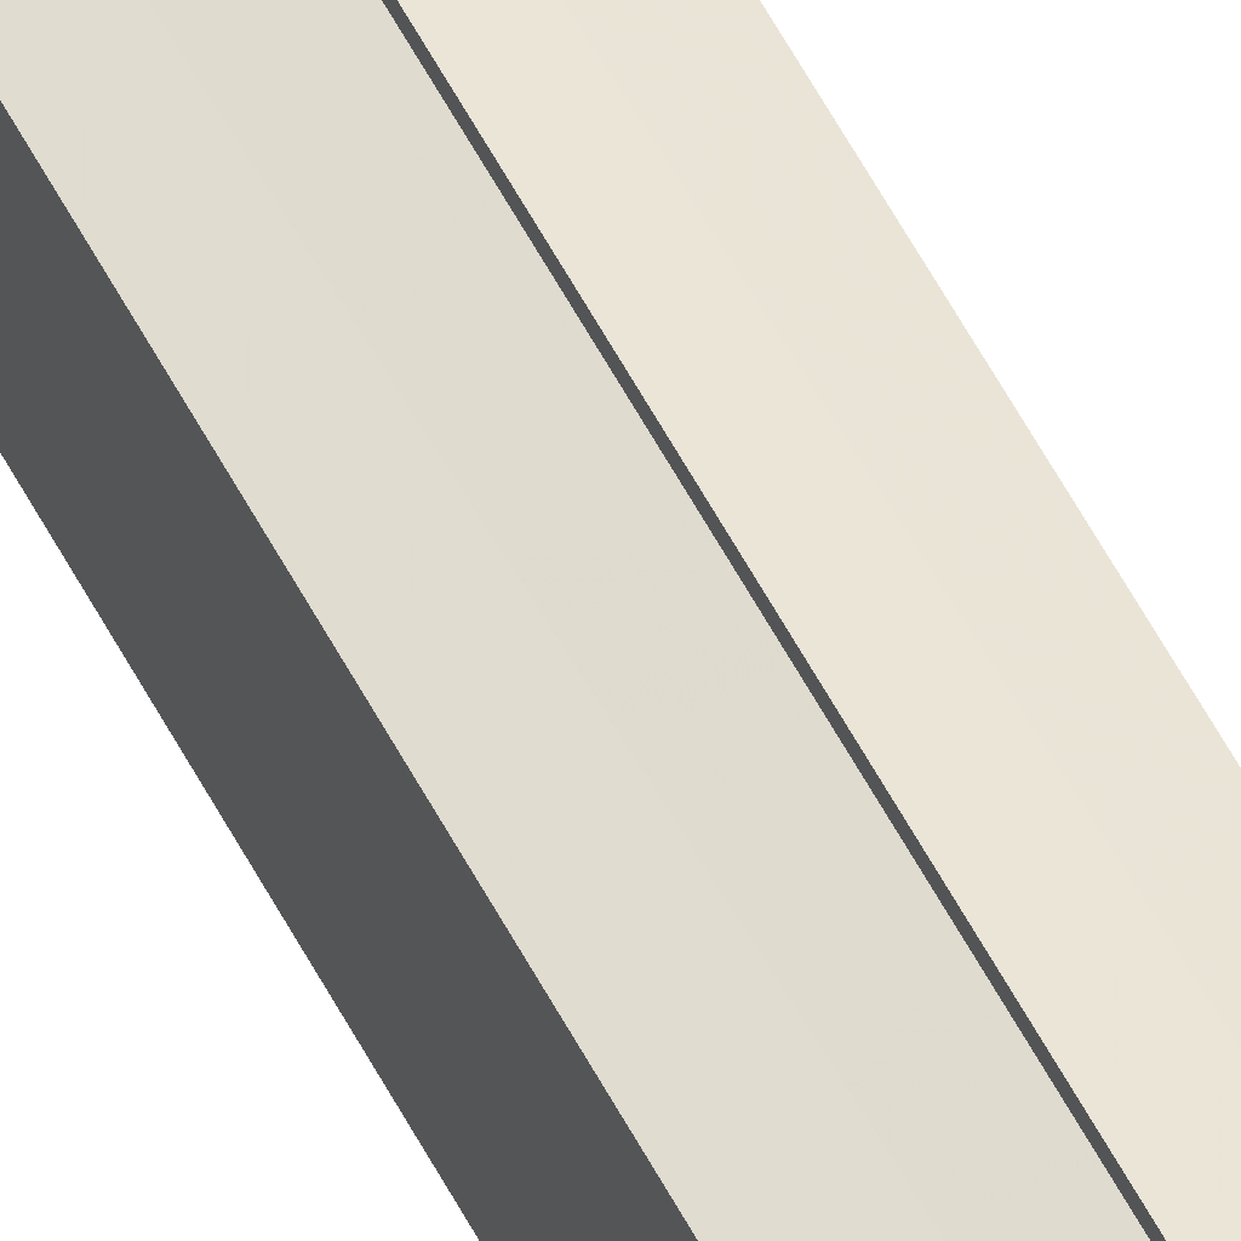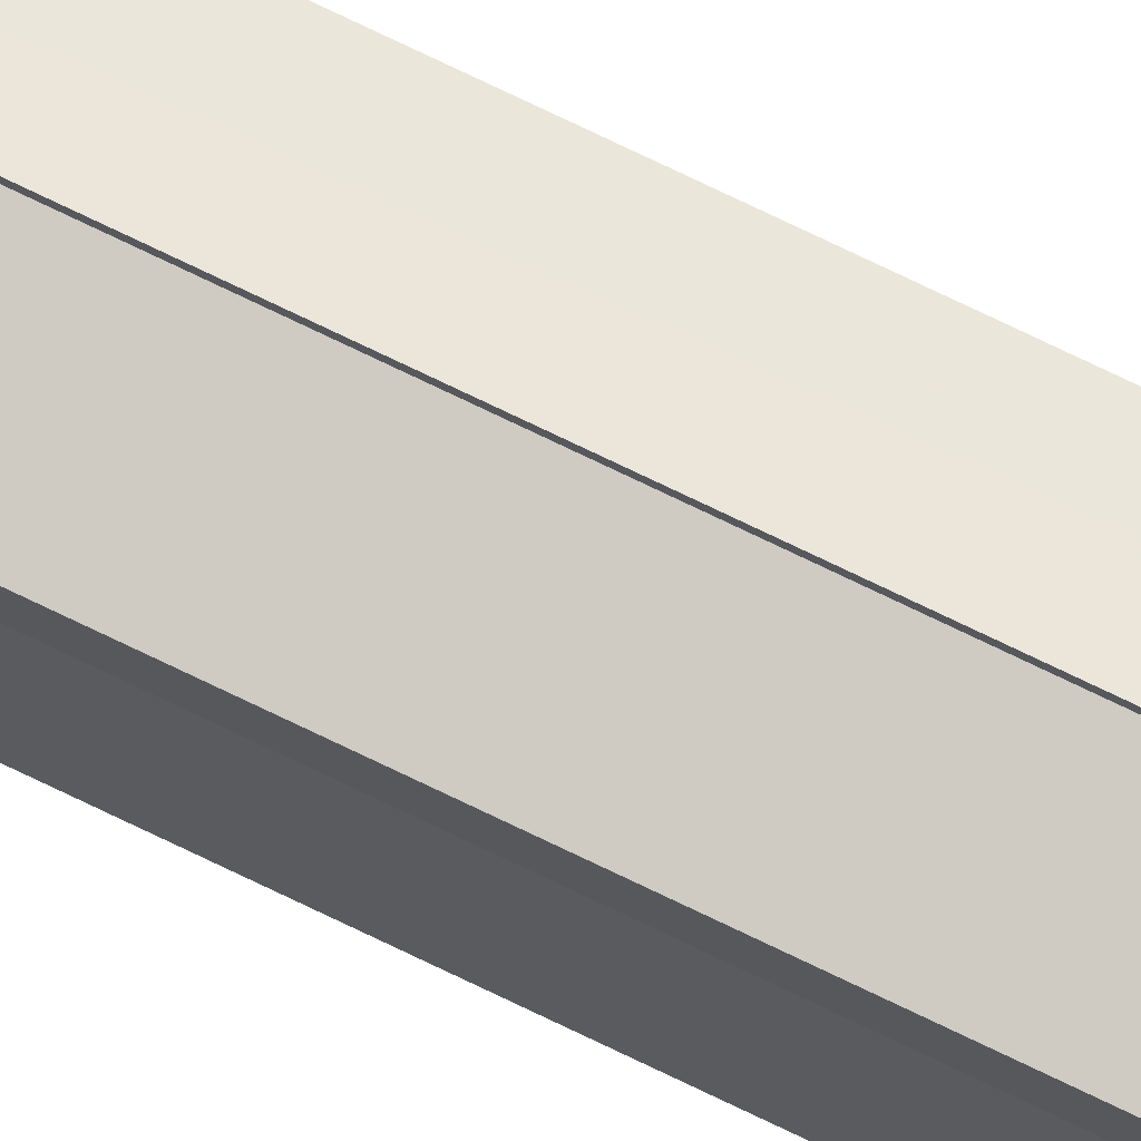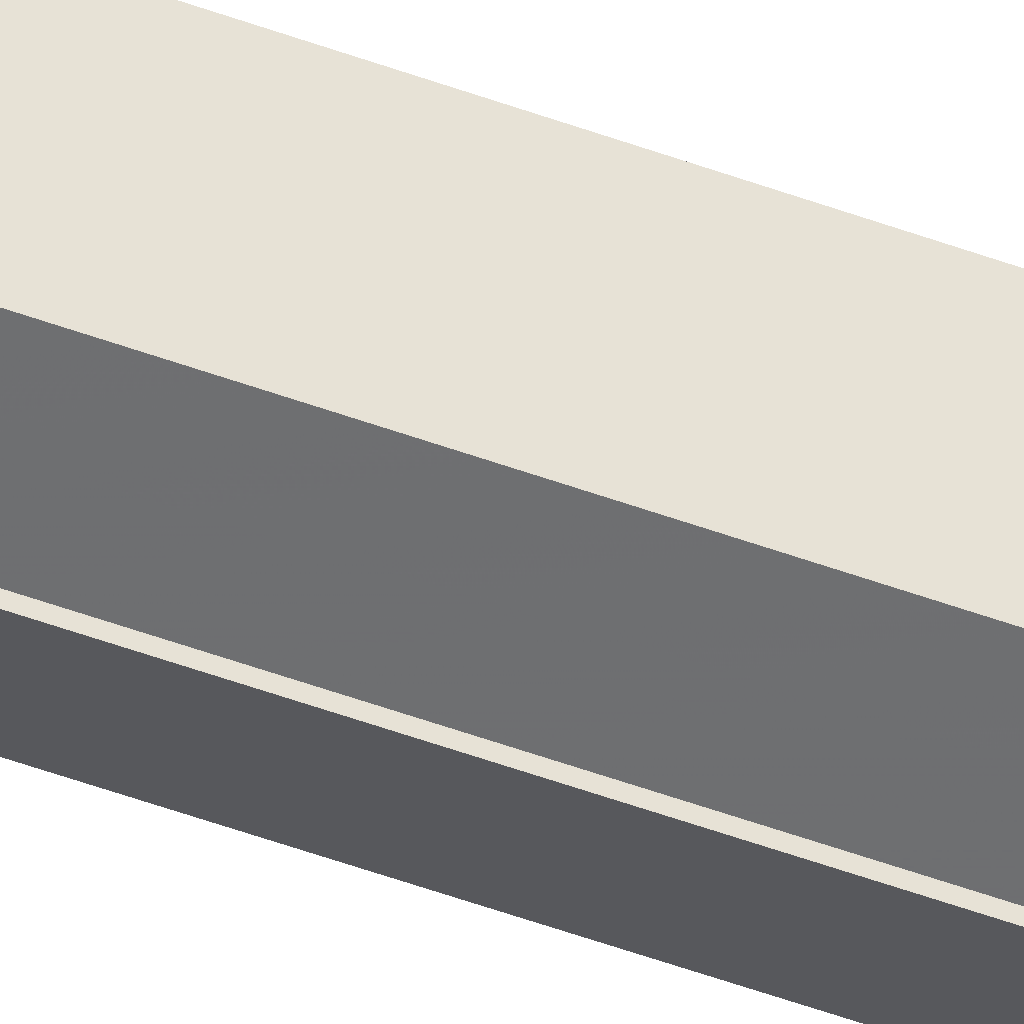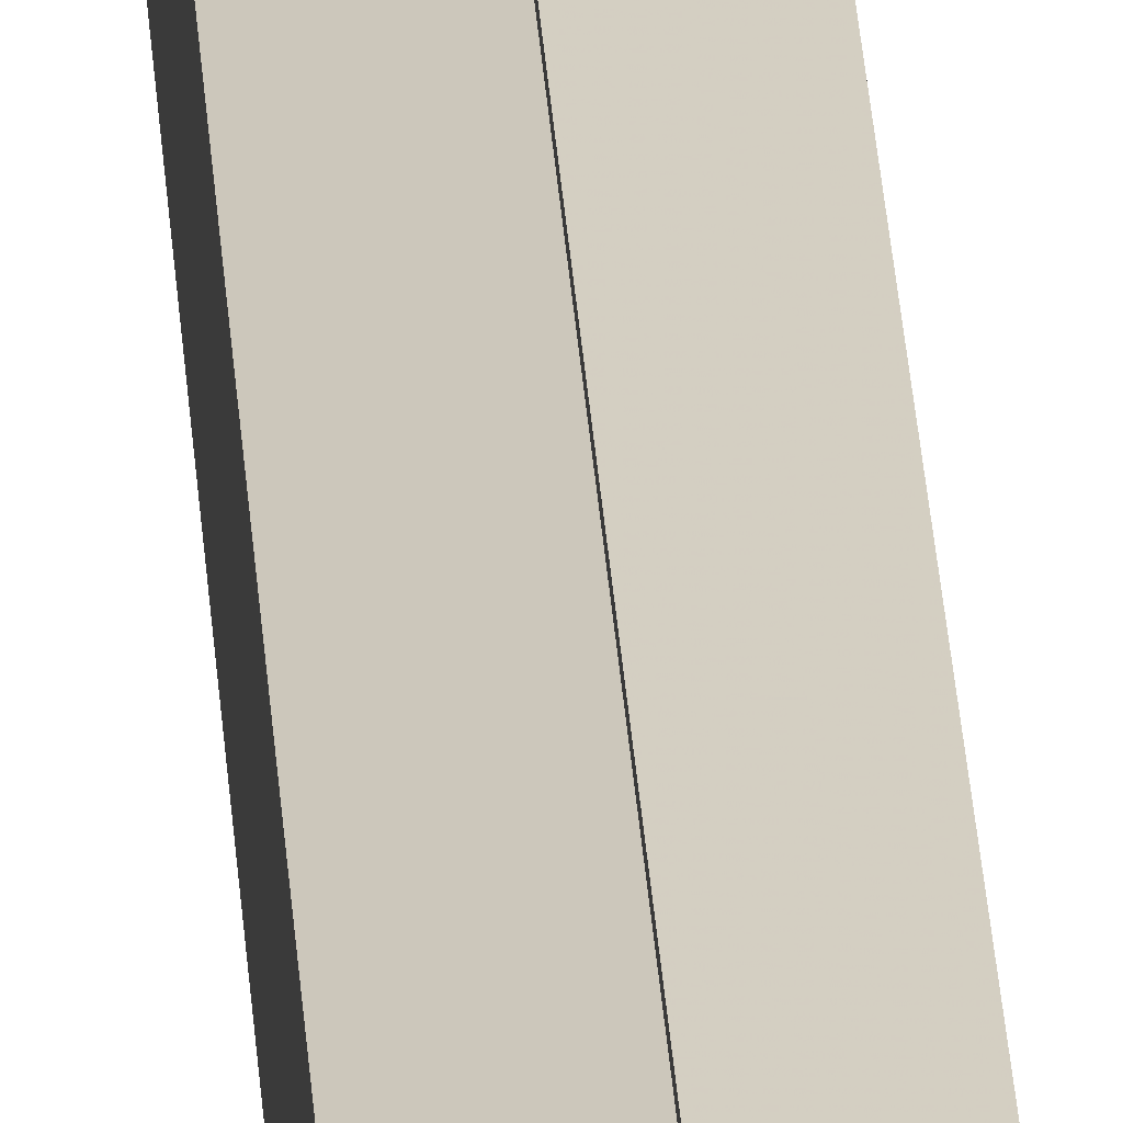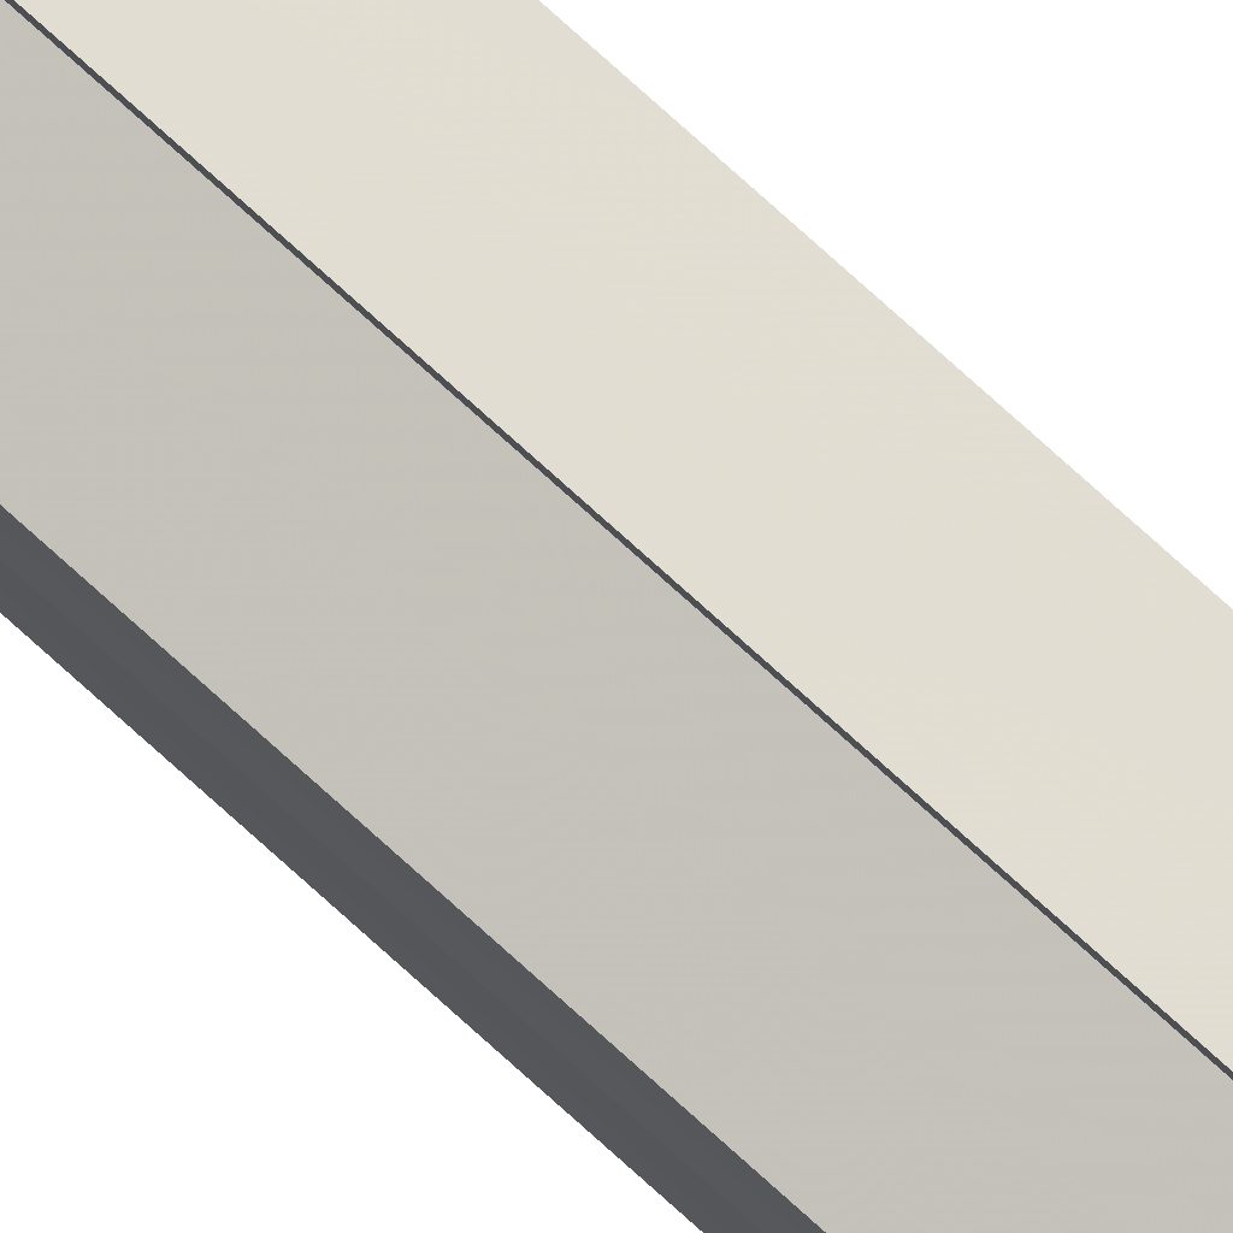
<metadata>
{"format":"obj","ext":"obj","renderer":"f3d","projection":"perspective","resolution":1024,"background":"white","views":[{"elev":52.2,"azim":154.0,"up":"+Z"},{"elev":70.4,"azim":-63.7,"up":"+Z"},{"elev":-41.7,"azim":-115.2,"up":"+Z"},{"elev":23.9,"azim":177.1,"up":"+Z"},{"elev":78.6,"azim":-48.1,"up":"+Z"}]}
</metadata>
<code>
o 24040
v 2244 1879 15.15
v 2244 1879 15.15
v 2244 1880 15.15
v 2244 1879 15.14
v 2244 1880 15.14
v 2244 1879 15.14
v 2244 1880 15.14
v 2244 1879 15.14
v 2244 1880 15.14
v 2244 1879 15.13
v 2244 1880 15.13
v 2244 1879 15.13
v 2244 1880 15.13
v 2244 1879 15.12
v 2244 1880 15.12
v 2244 1879 15.12
v 2244 1879 15.12
v 2244 1880 15.12
v 2244 1879 15.13
v 2244 1880 15.13
v 2244 1879 15.13
v 2244 1880 15.13
v 2244 1879 15.14
v 2244 1880 15.14
v 2244 1879 15.14
v 2244 1880 15.14
v 2244 1879 15.14
v 2244 1880 15.14
v 2244 1879 15.15
v 2244 1880 15.15
v 2244 1879 15.14
v 2244 1879 15.14
v 2244 1879 15.14
v 2244 1879 15.14
v 2244 1879 15.14
v 2244 1879 15.14
v 2244 1879 15.13
v 2244 1879 15.14
v 2244 1879 15.13
v 2244 1879 15.13
v 2244 1879 15.13
v 2244 1879 15.12
v 2244 1880 15.13
v 2244 1880 15.12
v 2244 1880 15.12
v 2244 1880 15.13
v 2244 1879 15.13
v 2244 1879 15.12
v 2244 1879 15.12
v 2244 1880 15.14
v 2244 1879 15.13
v 2244 1879 15.13
v 2244 1880 15.13
v 2244 1880 15.14
v 2244 1879 15.14
v 2244 1879 15.13
v 2244 1880 15.13
v 2244 1880 15.14
v 2244 1879 15.14
v 2244 1879 15.14
v 2244 1880 15.14
v 2244 1879 15.14
v 2244 1880 15.14
v 2244 1879 15.14
v 2244 1880 15.14
v 2244 1880 15.15
v 2244 1879 15.14
v 2244 1879 15.15
v 2244 1879 15.15
v 2244 1879 15.15
v 2244 1880 15.15
v 2244 1880 15.14
v 2244 1880 15.15
v 2244 1880 15.14
v 2244 1880 15.14
v 2244 1880 15.14
v 2244 1880 15.14
v 2244 1880 15.14
v 2244 1880 15.14
v 2244 1880 15.13
v 2244 1880 15.13
v 2244 1880 15.13
v 2244 1880 15.13
v 2244 1880 15.12
f 1 2 3
f 4 2 5
f 6 4 7
f 8 6 9
f 10 8 11
f 12 10 13
f 14 12 15
f 14 16 15
f 15 17 18
f 15 19 20
f 20 21 22
f 22 23 24
f 24 25 26
f 26 27 28
f 28 29 30
f 3 29 30
f 31 32 29
f 31 33 32
f 31 29 34
f 31 35 33
f 31 34 36
f 31 37 35
f 31 36 38
f 31 39 37
f 31 38 40
f 31 40 41
f 31 42 39
f 31 41 42
f 43 42 44
f 45 42 44
f 46 47 43
f 48 49 45
f 50 51 46
f 52 49 53
f 54 55 50
f 56 52 57
f 58 59 54
f 60 56 61
f 62 60 63
f 64 62 65
f 66 67 58
f 68 64 66
f 68 69 66
f 66 70 71
f 72 73 74
f 72 75 73
f 72 74 76
f 72 77 75
f 72 76 78
f 72 79 77
f 72 78 80
f 72 81 79
f 72 80 82
f 72 83 81
f 72 82 84
f 72 84 83

</code>
